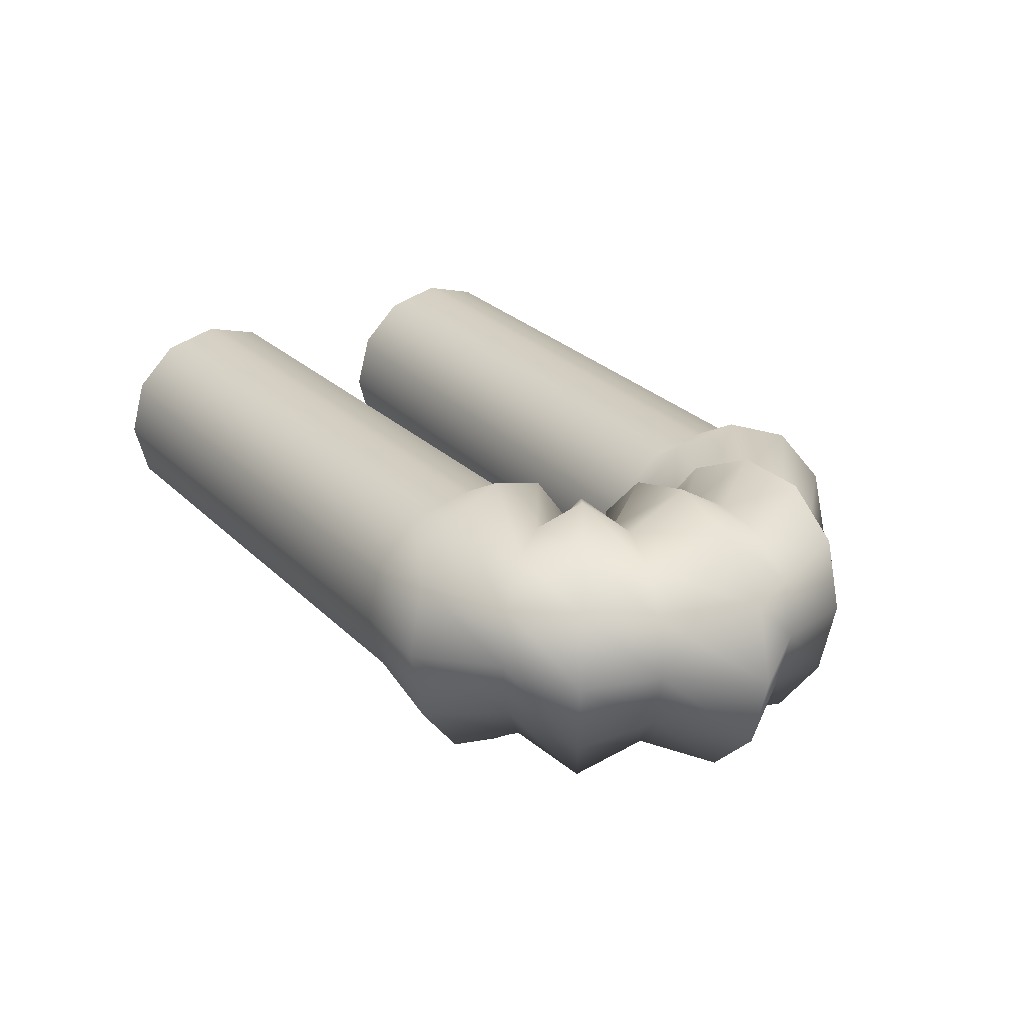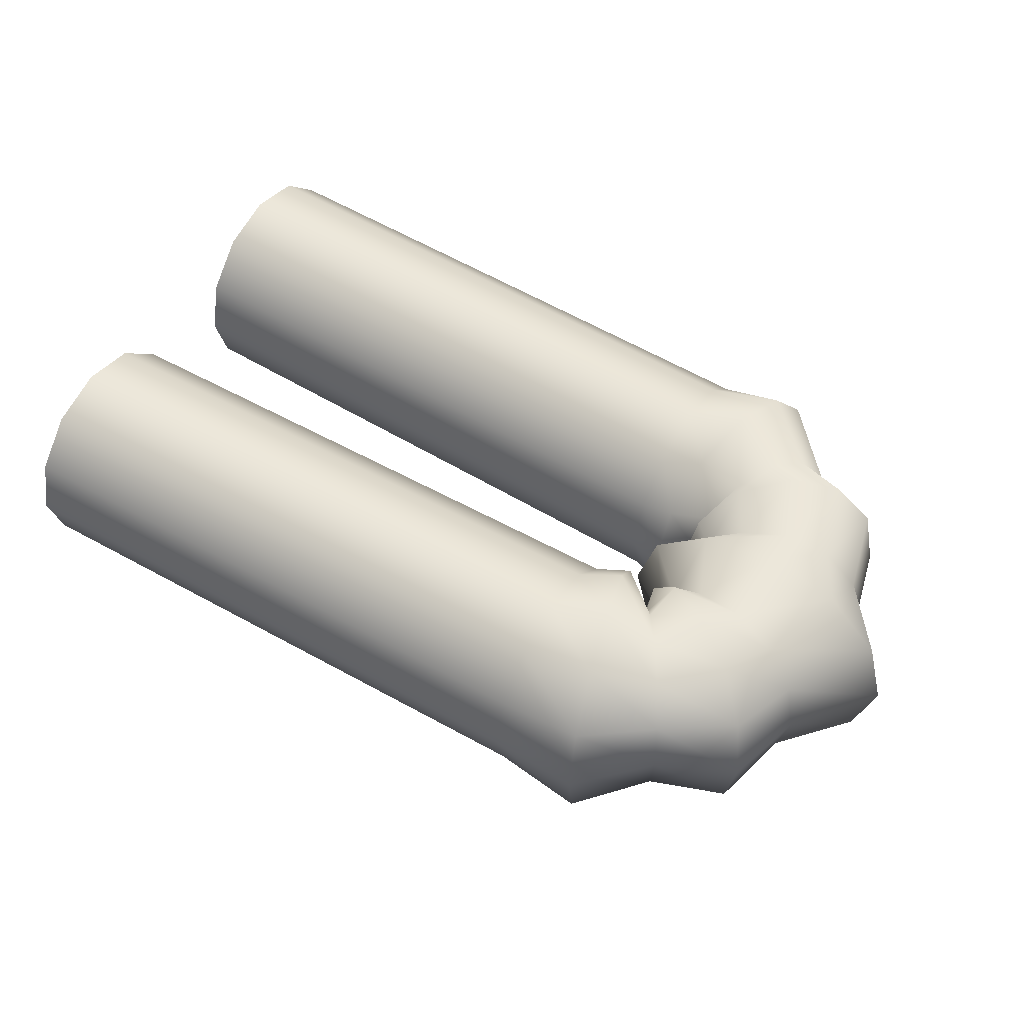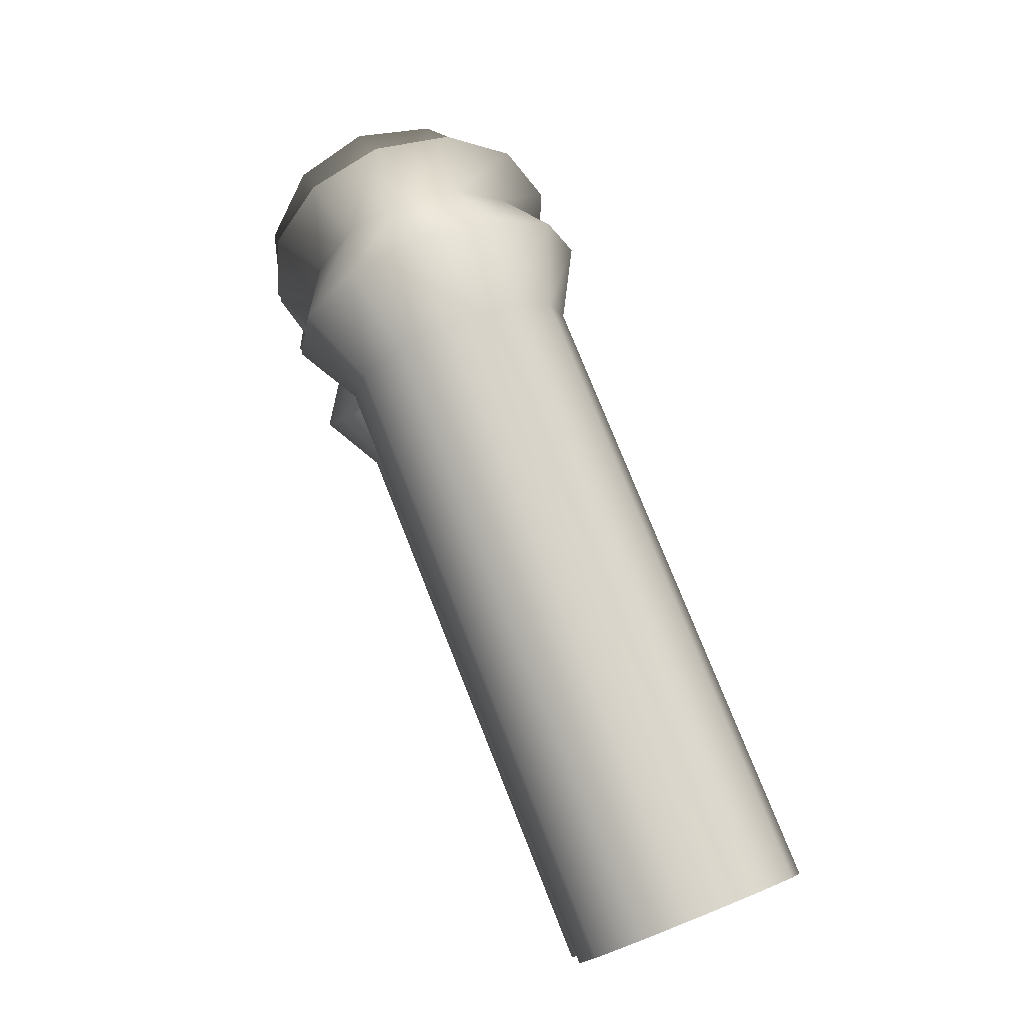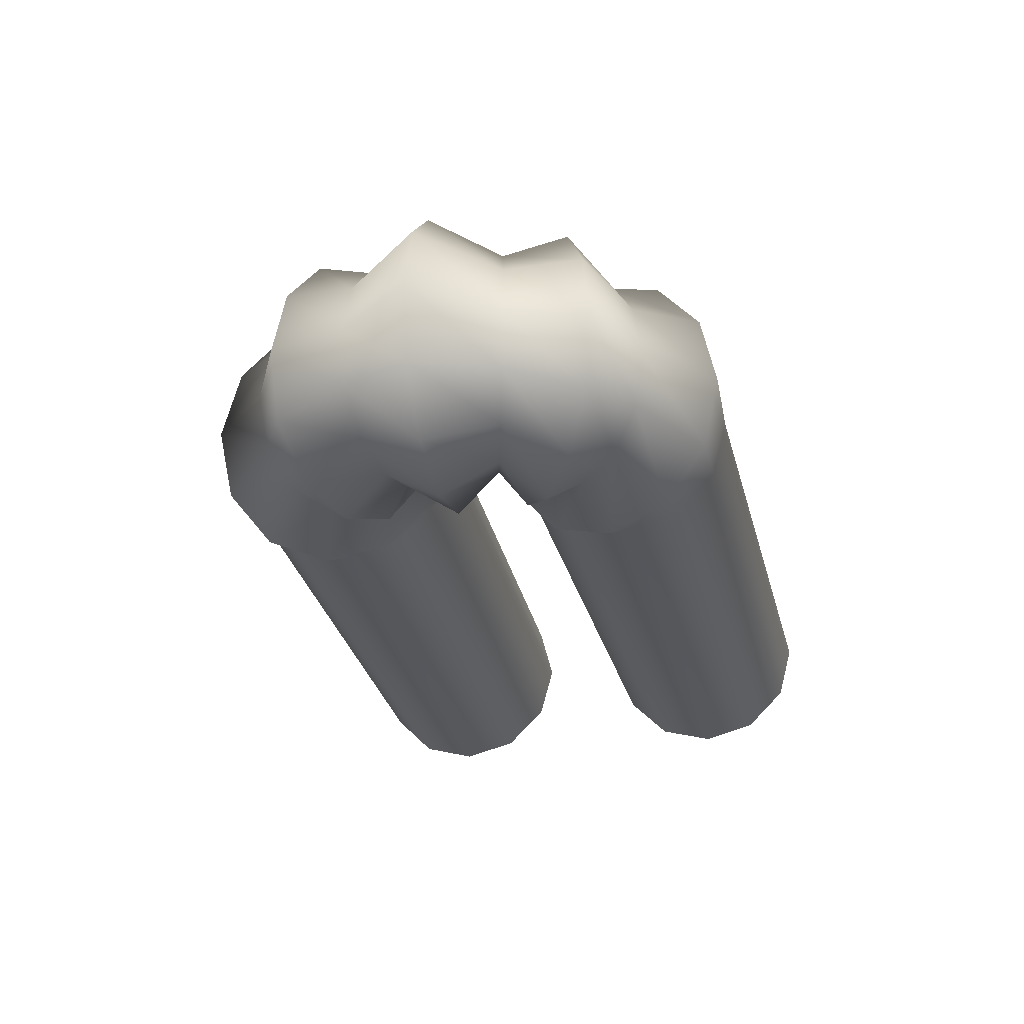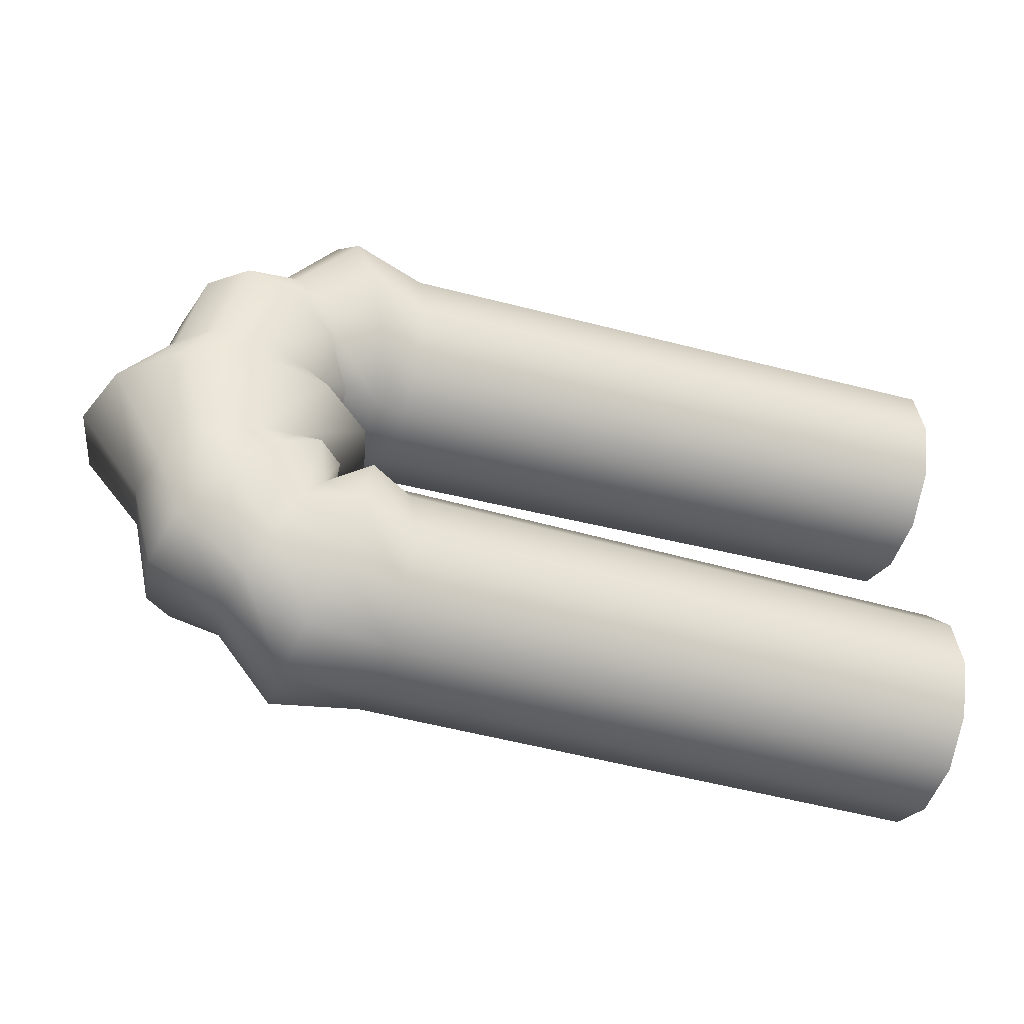
<metadata>
{"format":"obj","ext":"obj","renderer":"f3d","projection":"perspective","resolution":1024,"background":"white","views":[{"elev":25.1,"azim":57.7,"up":"+Y"},{"elev":54.5,"azim":31.7,"up":"+Y"},{"elev":78.3,"azim":-111.7,"up":"+Z"},{"elev":-28.4,"azim":102.7,"up":"+Y"},{"elev":-39.1,"azim":160.5,"up":"+Z"}]}
</metadata>
<code>
g default
v -0.7417 -0.00797 -0.1198
v -0.7415 -0.08012 -0.1385
v -0.741 -0.1333 -0.1908
v -0.7403 -0.1531 -0.2626
v -0.7397 -0.1344 -0.3348
v -0.7393 -0.08215 -0.3879
v -0.7391 -0.0103 -0.4078
v -0.7393 0.06185 -0.3891
v -0.7398 0.115 -0.3368
v -0.7405 0.1349 -0.2649
v -0.7411 0.1161 -0.1928
v -0.7415 0.06387 -0.1397
v 0.2339 -0.007382 -0.1011
v 0.2341 -0.07954 -0.1198
v 0.2346 -0.1327 -0.172
v 0.2353 -0.1525 -0.2439
v 0.2359 -0.1338 -0.316
v 0.2363 -0.08156 -0.3692
v 0.2364 -0.009718 -0.389
v 0.2362 0.06244 -0.3703
v 0.2358 0.1156 -0.3181
v 0.2351 0.1354 -0.2462
v 0.2345 0.1167 -0.1741
v 0.2341 0.06446 -0.1209
v 0.3575 -0.007558 -0.1296
v 0.3654 -0.07965 -0.1406
v 0.3867 -0.1326 -0.1718
v 0.4159 -0.1522 -0.2148
v 0.4451 -0.1333 -0.2582
v 0.4664 -0.08082 -0.2902
v 0.4742 -0.00891 -0.3024
v 0.4664 0.06318 -0.2914
v 0.445 0.1161 -0.2602
v 0.4158 0.1358 -0.2171
v 0.3866 0.1168 -0.1738
v 0.3653 0.06435 -0.1417
v 0.3897 -0.00704 -0.06745
v 0.4052 -0.07906 -0.07073
v 0.4474 -0.1318 -0.08085
v 0.5052 -0.1512 -0.09509
v 0.5629 -0.132 -0.1096
v 0.6051 -0.07938 -0.1206
v 0.6206 -0.007406 -0.1251
v 0.6051 0.06462 -0.1218
v 0.5628 0.1174 -0.1117
v 0.505 0.1368 -0.09743
v 0.4473 0.1176 -0.08287
v 0.4051 0.06493 -0.0719
v 0.3897 -0.005985 0.06264
v 0.4052 -0.07794 0.06708
v 0.4474 -0.1305 0.07805
v 0.5052 -0.1497 0.0926
v 0.5629 -0.1303 0.1068
v 0.6051 -0.07745 0.1169
v 0.6206 -0.005416 0.1202
v 0.6051 0.06654 0.1158
v 0.5628 0.1191 0.1048
v 0.505 0.1383 0.09026
v 0.4473 0.1189 0.07602
v 0.4051 0.06605 0.06591
v 0.3575 -0.005495 0.1248
v 0.3654 -0.0774 0.1369
v 0.3868 -0.1298 0.169
v 0.4159 -0.1488 0.2123
v 0.4451 -0.1291 0.2554
v 0.4665 -0.07614 0.2866
v 0.4742 -0.004043 0.2975
v 0.4664 0.06786 0.2854
v 0.445 0.1203 0.2533
v 0.4158 0.1392 0.21
v 0.3866 0.1196 0.1669
v 0.3653 0.0666 0.1358
v 0.234 -0.005781 0.09627
v 0.2342 -0.07762 0.1161
v 0.2346 -0.1299 0.1693
v 0.2353 -0.1486 0.2414
v 0.2359 -0.1287 0.3133
v 0.2363 -0.0756 0.3655
v 0.2365 -0.003444 0.3842
v 0.2363 0.0684 0.3644
v 0.2358 0.1207 0.3112
v 0.2352 0.1394 0.2391
v 0.2345 0.1195 0.1673
v 0.2341 0.06637 0.115
v -0.7416 -0.006064 0.1151
v -0.7414 -0.07791 0.135
v -0.7409 -0.1302 0.1881
v -0.7403 -0.1489 0.2602
v -0.7397 -0.129 0.3321
v -0.7392 -0.07588 0.3844
v -0.7391 -0.003727 0.4031
v -0.7393 0.06811 0.3832
v -0.7398 0.1204 0.3301
v -0.7404 0.1391 0.2579
v -0.7411 0.1192 0.1861
v -0.7415 0.06609 0.1338
v -0.742 -0.006389 0.07509
v -0.7417 -0.09819 0.1005
v -0.7411 -0.165 0.1684
v -0.7403 -0.1889 0.2606
v -0.7395 -0.1635 0.3524
v -0.7389 -0.0956 0.4192
v -0.7388 -0.003402 0.4431
v -0.739 0.08839 0.4177
v -0.7396 0.1552 0.3498
v -0.7405 0.1791 0.2576
v -0.7413 0.1537 0.1658
v -0.7418 0.08581 0.099
v 0.2336 -0.006106 0.05627
v 0.2339 -0.0979 0.08167
v 0.2345 -0.1647 0.1496
v 0.2353 -0.1886 0.2417
v 0.2361 -0.1632 0.3335
v 0.2367 -0.09532 0.4003
v 0.2368 -0.003119 0.4242
v 0.2366 0.08868 0.3988
v 0.236 0.1555 0.331
v 0.2351 0.1794 0.2388
v 0.2343 0.154 0.147
v 0.2338 0.08609 0.08017
v 0.3413 -0.005697 0.1008
v 0.3513 -0.09757 0.1163
v 0.3787 -0.1646 0.1573
v 0.416 -0.1888 0.2126
v 0.4532 -0.1636 0.2676
v 0.4805 -0.09596 0.3075
v 0.4904 -0.003841 0.3215
v 0.4804 0.08803 0.306
v 0.4531 0.155 0.2651
v 0.4158 0.1792 0.2097
v 0.3785 0.1541 0.1547
v 0.3513 0.08642 0.1148
v 0.3576 -0.006062 0.05464
v 0.3774 -0.09801 0.06032
v 0.4314 -0.1652 0.07433
v 0.5052 -0.1897 0.09292
v 0.5789 -0.1649 0.1111
v 0.6329 -0.09738 0.124
v 0.6526 -0.005337 0.1282
v 0.6328 0.08661 0.1225
v 0.5788 0.1538 0.1085
v 0.505 0.1783 0.08994
v 0.4313 0.1535 0.07174
v 0.3773 0.08598 0.05883
v 0.3576 -0.006988 -0.05945
v 0.3774 -0.09902 -0.06364
v 0.4314 -0.1664 -0.07656
v 0.5052 -0.1912 -0.09477
v 0.5789 -0.1667 -0.1134
v 0.6329 -0.09942 -0.1274
v 0.6526 -0.007457 -0.1331
v 0.6328 0.08457 -0.1289
v 0.5788 0.152 -0.116
v 0.505 0.1768 -0.09775
v 0.4313 0.1522 -0.07915
v 0.3773 0.08498 -0.06513
v 0.3413 -0.007371 -0.1056
v 0.3513 -0.09948 -0.1196
v 0.3786 -0.1671 -0.1595
v 0.4159 -0.1922 -0.2145
v 0.4532 -0.168 -0.2699
v 0.4805 -0.101 -0.3108
v 0.4904 -0.009097 -0.3264
v 0.4804 0.08302 -0.3123
v 0.4531 0.1507 -0.2725
v 0.4158 0.1758 -0.2175
v 0.3785 0.1515 -0.1621
v 0.3512 0.08451 -0.1211
v 0.2336 -0.007058 -0.06107
v 0.2339 -0.09925 -0.08497
v 0.2345 -0.1671 -0.1518
v 0.2353 -0.1925 -0.2436
v 0.2361 -0.1686 -0.3358
v 0.2366 -0.1018 -0.4036
v 0.2368 -0.01004 -0.429
v 0.2365 0.08216 -0.4051
v 0.2359 0.15 -0.3383
v 0.2351 0.1754 -0.2465
v 0.2343 0.1515 -0.1544
v 0.2338 0.08474 -0.08646
v -0.742 -0.007646 -0.07978
v -0.7417 -0.09984 -0.1037
v -0.7411 -0.1677 -0.1705
v -0.7403 -0.1931 -0.2623
v -0.7395 -0.1692 -0.3545
v -0.739 -0.1024 -0.4224
v -0.7388 -0.01063 -0.4478
v -0.7391 0.08157 -0.4239
v -0.7397 0.1495 -0.3571
v -0.7405 0.1749 -0.2653
v -0.7413 0.151 -0.1731
v -0.7418 0.08415 -0.1052
v 0.3369 0.2356 0.2351
v 0.312 0.2026 0.1393
v 0.2939 0.1141 0.06967
v 0.2873 -0.006174 0.0449
v 0.294 -0.1261 0.07161
v 0.3122 -0.2134 0.1427
v 0.3371 -0.2448 0.239
v 0.3619 -0.2118 0.3348
v 0.3801 -0.1233 0.4044
v 0.3867 -0.003014 0.4292
v 0.38 0.1169 0.4025
v 0.3617 0.2042 0.3314
v 0.4718 0.235 0.1607
v 0.3994 0.2024 0.1129
v 0.3463 0.1142 0.07846
v 0.327 -0.005979 0.06656
v 0.3464 -0.126 0.0804
v 0.3995 -0.2136 0.1163
v 0.472 -0.2453 0.1646
v 0.5445 -0.2127 0.2123
v 0.5975 -0.1245 0.2468
v 0.6169 -0.004294 0.2587
v 0.5974 0.1157 0.2448
v 0.5443 0.2033 0.209
v 0.5153 0.2337 -0.004363
v 0.3953 0.2015 -0.004095
v 0.3074 0.1135 -0.003377
v 0.2753 -0.006562 -0.002401
v 0.3075 -0.1266 -0.001428
v 0.3954 -0.2145 -0.00072
v 0.5155 -0.2466 -0.000466
v 0.6356 -0.2144 -0.000733
v 0.7235 -0.1265 -0.001451
v 0.7556 -0.006352 -0.002427
v 0.7234 0.1137 -0.0034
v 0.6354 0.2016 -0.004108
v 0.4718 0.2324 -0.1694
v 0.3993 0.2005 -0.1211
v 0.3463 0.1129 -0.08521
v 0.327 -0.007098 -0.07137
v 0.3464 -0.1273 -0.08327
v 0.3995 -0.2155 -0.1177
v 0.472 -0.248 -0.1655
v 0.5445 -0.2162 -0.2138
v 0.5975 -0.1285 -0.2497
v 0.6169 -0.008531 -0.2635
v 0.5974 0.1117 -0.2516
v 0.5443 0.1998 -0.2172
v 0.3368 0.2317 -0.2438
v 0.312 0.2003 -0.1475
v 0.2939 0.1129 -0.07642
v 0.2872 -0.006942 -0.0497
v 0.294 -0.1272 -0.07447
v 0.3122 -0.2157 -0.1441
v 0.3371 -0.2487 -0.2399
v 0.3619 -0.2173 -0.3362
v 0.3801 -0.1299 -0.4073
v 0.3867 -0.01002 -0.434
v 0.3799 0.1103 -0.4092
v 0.3617 0.1988 -0.3396
g FoodShortLUpperArm
f 2 1 13 14
f 3 2 14 15
f 4 3 15 16
f 5 4 16 17
f 6 5 17 18
f 7 6 18 19
f 8 7 19 20
f 9 8 20 21
f 10 9 21 22
f 11 10 22 23
f 12 11 23 24
f 1 12 24 13
f 14 13 25 26
f 15 14 26 27
f 16 15 27 28
f 17 16 28 29
f 18 17 29 30
f 19 18 30 31
f 20 19 31 32
f 21 20 32 33
f 22 21 33 34
f 23 22 34 35
f 24 23 35 36
f 13 24 36 25
f 26 25 37 38
f 27 26 38 39
f 28 27 39 40
f 29 28 40 41
f 30 29 41 42
f 31 30 42 43
f 32 31 43 44
f 33 32 44 45
f 34 33 45 46
f 35 34 46 47
f 36 35 47 48
f 25 36 48 37
f 38 37 49 50
f 39 38 50 51
f 40 39 51 52
f 41 40 52 53
f 42 41 53 54
f 43 42 54 55
f 44 43 55 56
f 45 44 56 57
f 46 45 57 58
f 47 46 58 59
f 48 47 59 60
f 37 48 60 49
f 50 49 61 62
f 51 50 62 63
f 52 51 63 64
f 53 52 64 65
f 54 53 65 66
f 55 54 66 67
f 56 55 67 68
f 57 56 68 69
f 58 57 69 70
f 59 58 70 71
f 60 59 71 72
f 49 60 72 61
f 62 61 73 74
f 63 62 74 75
f 64 63 75 76
f 65 64 76 77
f 66 65 77 78
f 67 66 78 79
f 68 67 79 80
f 69 68 80 81
f 70 69 81 82
f 71 70 82 83
f 72 71 83 84
f 61 72 84 73
f 74 73 85 86
f 75 74 86 87
f 76 75 87 88
f 77 76 88 89
f 78 77 89 90
f 79 78 90 91
f 80 79 91 92
f 81 80 92 93
f 82 81 93 94
f 83 82 94 95
f 84 83 95 96
f 73 84 96 85
f 86 85 97 98
f 87 86 98 99
f 88 87 99 100
f 89 88 100 101
f 90 89 101 102
f 91 90 102 103
f 92 91 103 104
f 93 92 104 105
f 94 93 105 106
f 95 94 106 107
f 96 95 107 108
f 85 96 108 97
f 98 97 109 110
f 99 98 110 111
f 100 99 111 112
f 101 100 112 113
f 102 101 113 114
f 103 102 114 115
f 104 103 115 116
f 105 104 116 117
f 106 105 117 118
f 107 106 118 119
f 108 107 119 120
f 97 108 120 109
f 110 109 196 197
f 111 110 197 198
f 112 111 198 199
f 113 112 199 200
f 114 113 200 201
f 115 114 201 202
f 116 115 202 203
f 117 116 203 204
f 118 117 204 193
f 119 118 193 194
f 120 119 194 195
f 109 120 195 196
f 122 121 208 209
f 123 122 209 210
f 124 123 210 211
f 125 124 211 212
f 126 125 212 213
f 127 126 213 214
f 128 127 214 215
f 129 128 215 216
f 130 129 216 205
f 131 130 205 206
f 132 131 206 207
f 121 132 207 208
f 134 133 220 221
f 135 134 221 222
f 136 135 222 223
f 137 136 223 224
f 138 137 224 225
f 139 138 225 226
f 140 139 226 227
f 141 140 227 228
f 142 141 228 217
f 143 142 217 218
f 144 143 218 219
f 133 144 219 220
f 146 145 232 233
f 147 146 233 234
f 148 147 234 235
f 149 148 235 236
f 150 149 236 237
f 151 150 237 238
f 152 151 238 239
f 153 152 239 240
f 154 153 240 229
f 155 154 229 230
f 156 155 230 231
f 145 156 231 232
f 158 157 244 245
f 159 158 245 246
f 160 159 246 247
f 161 160 247 248
f 162 161 248 249
f 163 162 249 250
f 164 163 250 251
f 165 164 251 252
f 166 165 252 241
f 167 166 241 242
f 168 167 242 243
f 157 168 243 244
f 170 169 181 182
f 171 170 182 183
f 172 171 183 184
f 173 172 184 185
f 174 173 185 186
f 175 174 186 187
f 176 175 187 188
f 177 176 188 189
f 178 177 189 190
f 179 178 190 191
f 180 179 191 192
f 169 180 192 181
f 182 181 1 2
f 183 182 2 3
f 184 183 3 4
f 185 184 4 5
f 186 185 5 6
f 187 186 6 7
f 188 187 7 8
f 189 188 8 9
f 190 189 9 10
f 191 190 10 11
f 192 191 11 12
f 181 192 12 1
f 194 193 130 131
f 195 194 131 132
f 196 195 132 121
f 197 196 121 122
f 198 197 122 123
f 199 198 123 124
f 200 199 124 125
f 201 200 125 126
f 202 201 126 127
f 203 202 127 128
f 204 203 128 129
f 193 204 129 130
f 206 205 142 143
f 207 206 143 144
f 208 207 144 133
f 209 208 133 134
f 210 209 134 135
f 211 210 135 136
f 212 211 136 137
f 213 212 137 138
f 214 213 138 139
f 215 214 139 140
f 216 215 140 141
f 205 216 141 142
f 218 217 154 155
f 219 218 155 156
f 220 219 156 145
f 221 220 145 146
f 222 221 146 147
f 223 222 147 148
f 224 223 148 149
f 225 224 149 150
f 226 225 150 151
f 227 226 151 152
f 228 227 152 153
f 217 228 153 154
f 230 229 166 167
f 231 230 167 168
f 232 231 168 157
f 233 232 157 158
f 234 233 158 159
f 235 234 159 160
f 236 235 160 161
f 237 236 161 162
f 238 237 162 163
f 239 238 163 164
f 240 239 164 165
f 229 240 165 166
f 242 241 178 179
f 243 242 179 180
f 244 243 180 169
f 245 244 169 170
f 246 245 170 171
f 247 246 171 172
f 248 247 172 173
f 249 248 173 174
f 250 249 174 175
f 251 250 175 176
f 252 251 176 177
f 241 252 177 178

</code>
